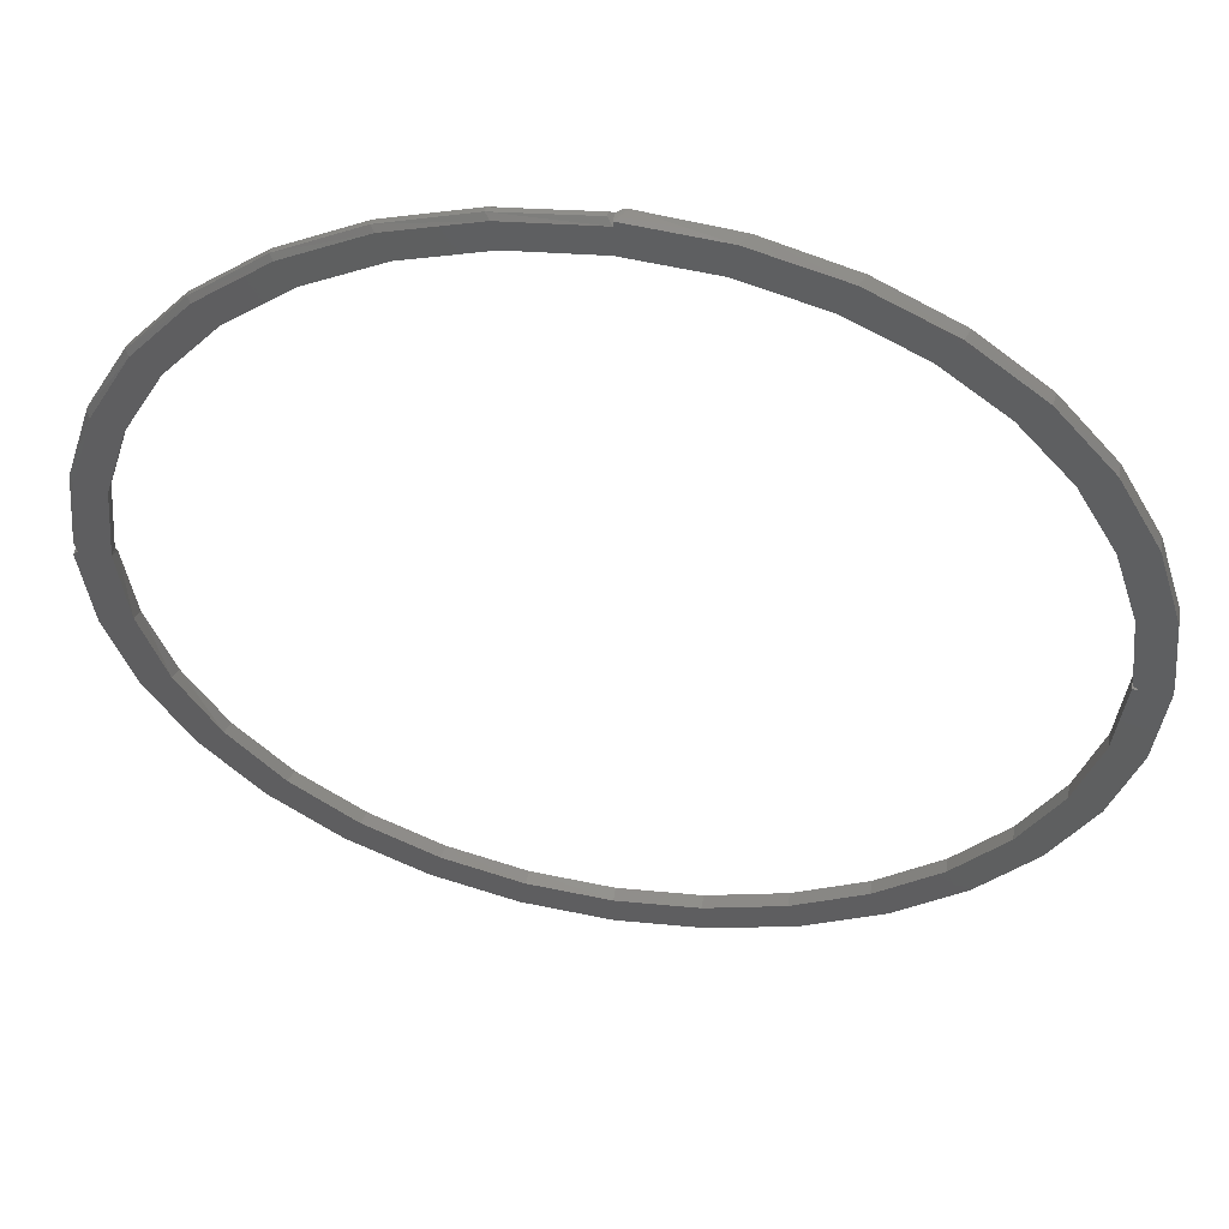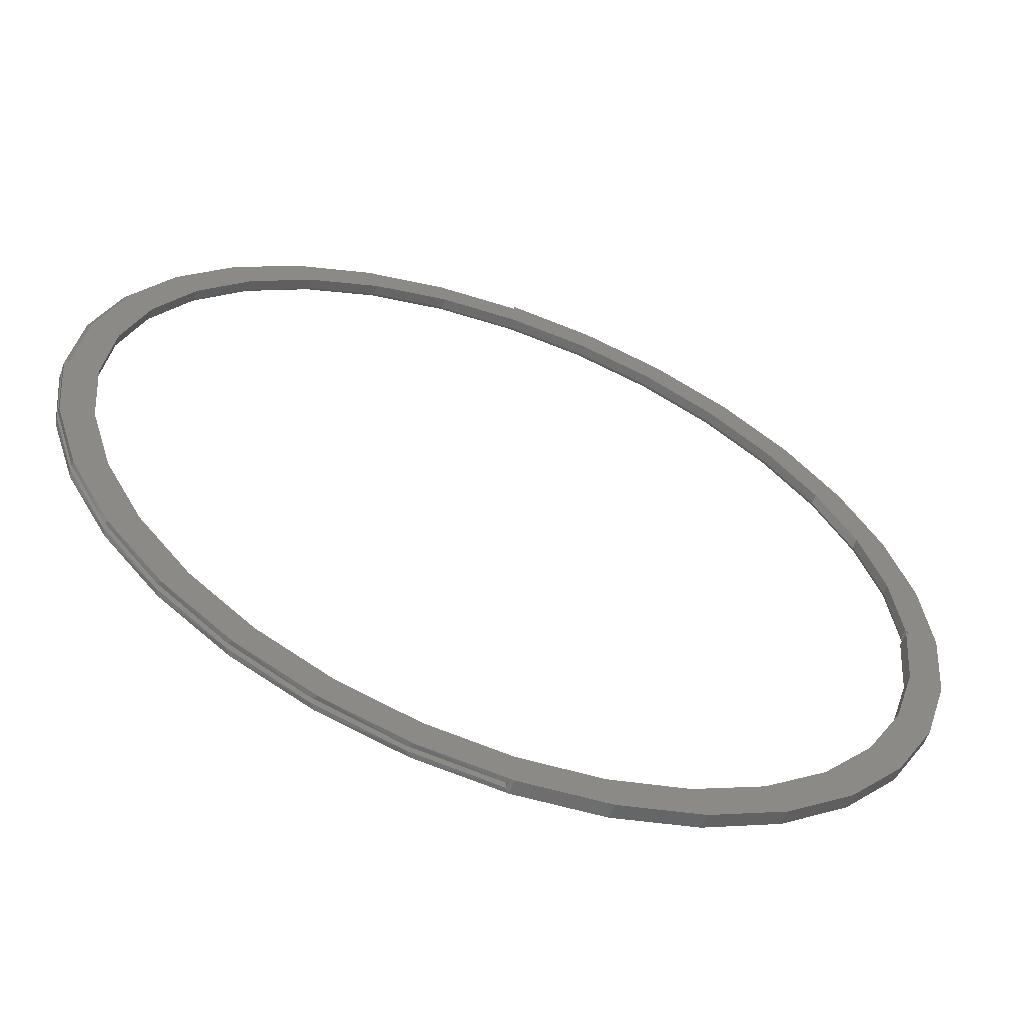
<metadata>
{"format":"stl","ext":"stl","renderer":"f3d","projection":"perspective","resolution":1024,"background":"white","views":[{"elev":52.1,"azim":9.4,"up":"+Y"},{"elev":-60.1,"azim":-20.5,"up":"+Y"}]}
</metadata>
<code>
# stl→obj: 348 verts, 696 faces
v -0.1444 -0.736 0
v 0.1463 -0.7356 0
v -1.378e-16 -0.75 0
v -1.276e-16 -0.6947 0
v 0.1355 -0.6814 0
v 0.287 -0.6929 0
v -0.2834 -0.6944 0
v -0.1336 -0.6818 0
v 0.2659 -0.6419 0
v 0.386 -0.5777 0
v 0.4167 -0.6236 0
v 0.4913 -0.4913 0
v 0.5303 -0.5303 0
v 0.5777 -0.386 0
v 0.6236 -0.4167 0
v 0.6419 -0.2659 0
v 0.6929 -0.287 0
v 0.6814 -0.1355 0
v 0.7356 -0.1463 0
v 0.6947 0 0
v 0.75 -1.837e-16 0
v -0.2623 -0.6433 0
v -0.4118 -0.6268 0
v -0.3811 -0.5809 0
v -0.5248 -0.5358 0
v -0.4857 -0.4967 0
v -0.6181 -0.4248 0
v -0.5722 -0.3941 0
v -0.6883 -0.2978 0
v -0.6373 -0.2767 0
v -0.7328 -0.1597 0
v -0.6786 -0.1489 0
v -0.7498 -0.01562 0
v -0.6946 -0.01562 0
v 0.6947 0.008388 0.02344
v 0.7026 0.0005757 0.02344
v 0.7356 0.1469 0.02344
v 0.6947 0 0.02344
v 0.6814 -0.1355 0.02344
v 0.7356 -0.1463 0.02344
v 4.254e-17 0.6947 0.02344
v -0.284 0.6857 0.02344
v -0.1355 0.6814 0.02344
v -0.2659 0.6419 0.02344
v -0.4123 0.6171 0.02344
v -0.6947 8.508e-17 0.02344
v -0.7422 1.491e-16 0.02344
v -0.75 -0.007812 0.02344
v 0 0.7422 0.02344
v -0.1448 0.7279 0.02344
v 0.1346 0.6822 0.02344
v 0 0.7506 0.02344
v 0.75 0.0005757 0.02344
v -0.2852 -0.6937 0.02344
v -0.1454 -0.7358 0.02344
v -1.276e-16 -0.6947 0.02344
v -1.378e-16 -0.75 0.02344
v 0.1355 -0.6814 0.02344
v 0.1463 -0.7356 0.02344
v 0.287 -0.6929 0.02344
v 0.1463 0.7362 0.02344
v 0.287 0.6935 0.02344
v 0.4167 0.6242 0.02344
v 0.2641 0.6432 0.02344
v 0.5303 0.5309 0.02344
v 0.3835 0.5799 0.02344
v 0.4885 0.4946 0.02344
v -0.7279 0.1448 0.02344
v -0.6814 0.1355 0.02344
v -0.6857 0.284 0.02344
v -0.6419 0.2659 0.02344
v -0.6171 0.4123 0.02344
v -0.5777 0.386 0.02344
v -0.5248 0.5248 0.02344
v -0.4913 0.4913 0.02344
v -0.386 0.5777 0.02344
v -0.6814 -0.1355 0.02344
v -0.7342 -0.153 0.02344
v -0.6419 -0.2659 0.02344
v -0.6906 -0.2924 0.02344
v -0.5777 -0.386 0.02344
v -0.6209 -0.4207 0.02344
v -0.4913 -0.4913 0.02344
v -0.5276 -0.5331 0.02344
v -0.386 -0.5777 0.02344
v -0.4142 -0.6252 0.02344
v -0.2659 -0.6419 0.02344
v -0.1355 -0.6814 0.02344
v 0.6236 0.4173 0.02344
v 0.5749 0.3906 0.02344
v 0.6929 0.2876 0.02344
v 0.6396 0.2718 0.02344
v 0.68 0.1428 0.02344
v 0.6929 -0.287 0.02344
v 0.6419 -0.2659 0.02344
v 0.6236 -0.4167 0.02344
v 0.5777 -0.386 0.02344
v 0.5303 -0.5303 0.02344
v 0.4913 -0.4913 0.02344
v 0.4167 -0.6236 0.02344
v 0.386 -0.5777 0.02344
v 0.2659 -0.6419 0.02344
v -0.6947 0 0.007812
v -0.4913 0.4913 0.007812
v -0.5777 0.386 0.007812
v -0.6419 0.2659 0.007812
v -0.6814 0.1355 0.007812
v -0.386 0.5777 0.007812
v -0.2659 0.6419 0.007812
v -0.1355 0.6814 0.007812
v 1.968e-16 0.6953 0.007812
v 0.75 -1.837e-16 0.007812
v -0.007812 -0.75 0.01562
v -0.1521 -0.7344 0.01562
v -0.2906 -0.6914 0.01562
v -0.4183 -0.6225 0.01562
v -0.5303 -0.5303 0.01562
v -0.6225 -0.4183 0.01562
v -0.6914 -0.2906 0.01562
v -0.007812 -0.75 0.007812
v -0.1521 -0.7344 0.007812
v -0.2906 -0.6914 0.007812
v -0.4183 -0.6225 0.007812
v -0.5303 -0.5303 0.007812
v -0.6225 -0.4183 0.007812
v -0.6914 -0.2906 0.007812
v -0.7344 -0.1521 0.007812
v -0.75 -0.007812 0.007812
v -0.75 -0.007812 0.003906
v -0.75 -0.007812 0.01562
v -0.7344 -0.1521 0.01562
v 0.7026 0.0005757 0.007812
v 0.7025 0.008388 -1.735e-18
v 0.75 0.008388 0
v 0.6947 0.008388 0.007812
v 0.6948 0.008388 0.0063
v 0.6953 0.008388 0.004845
v 0.696 0.008388 0.003489
v 0.6975 0.008389 0.001795
v 0.6995 0.008388 0.0006104
v 0.7015 0.008388 6.862e-05
v 0.008429 0.7505 0.001756
v 0.006337 0.7505 0.00306
v 0.004477 0.7506 0.004677
v 0.01309 0.7505 0.0002067
v 0.0107 0.7505 0.0007968
v 0.01562 0.7504 0
v 0.1587 0.7336 0
v 0.296 0.6897 0
v 0.4223 0.6204 0
v 0.5331 0.5281 0
v 0.7346 0.1517 0
v 0.002894 0.7506 0.006566
v 0.001628 0.7506 0.00868
v 0.0007105 0.7506 0.01097
v 0.0001761 0.7506 0.01329
v 0 0.7506 0.01562
v 0.6241 0.4164 0
v 0.6922 0.2894 0
v -0.1371 0.6891 0
v -0.1448 0.7279 0
v -2.22e-16 0.7031 0
v -0.284 0.6857 0
v -0.2689 0.6491 0
v -0.4123 0.6171 0
v 0.01176 0.7306 0.0004859
v 0 0.7422 0
v 0.01562 0.7268 0
v 0.1361 0.6898 0
v -0.3903 0.5841 0
v -0.4968 0.4968 0
v -0.5248 0.5248 0
v -0.5841 0.3903 0
v -0.6171 0.4123 0
v -0.6491 0.2689 0
v -0.6857 0.284 0
v -0.6891 0.1371 0
v -0.7279 0.1448 0
v -0.7025 0 0
v -0.7422 1.491e-16 0
v 0.267 0.6504 0
v 0.3879 0.5863 0
v 0.494 0.5001 0
v 0.5814 0.3949 0
v 0.6468 0.2748 0
v 0.6877 0.1443 0
v 0.6848 0.1437 0.0005947
v 0.6834 0.1434 0.001317
v 8.049e-16 0.7016 0.0001501
v 0.1358 0.6883 0.0001501
v 8.049e-16 0.7001 0.0005947
v 0.1355 0.6869 0.0005947
v 8.049e-16 0.6988 0.001317
v 0.1353 0.6856 0.001317
v 8.049e-16 0.6976 0.002288
v 0.135 0.6844 0.002288
v 8.049e-16 0.6966 0.003472
v 0.1348 0.6834 0.003472
v 8.049e-16 0.6959 0.004823
v 0.1347 0.6827 0.004823
v 8.049e-16 0.6955 0.006288
v 0.1346 0.6823 0.006288
v 0.1346 0.6822 0.007812
v 0.6862 0.144 0.0001501
v 0.68 0.1428 0.007812
v 0.6802 0.1428 0.006288
v 0.6806 0.1429 0.004823
v 0.6813 0.143 0.003472
v 0.6823 0.1432 0.002288
v 0.6454 0.2742 0.0001501
v 0.6441 0.2737 0.0005947
v 0.6428 0.2731 0.001317
v 0.6417 0.2727 0.002288
v 0.6408 0.2723 0.003472
v 0.6402 0.272 0.004823
v 0.6398 0.2718 0.006288
v 0.6396 0.2718 0.007812
v 0.5802 0.3941 0.0001501
v 0.5789 0.3933 0.0005947
v 0.5778 0.3925 0.001317
v 0.5768 0.3918 0.002288
v 0.576 0.3913 0.003472
v 0.5754 0.3909 0.004823
v 0.5751 0.3906 0.006288
v 0.5749 0.3906 0.007812
v 0.4929 0.499 0.0001501
v 0.4919 0.498 0.0005947
v 0.491 0.497 0.001317
v 0.4901 0.4962 0.002288
v 0.4894 0.4955 0.003472
v 0.4889 0.495 0.004823
v 0.4886 0.4947 0.006288
v 0.4885 0.4946 0.007812
v 0.387 0.5851 0.0001501
v 0.3862 0.5839 0.0005947
v 0.3855 0.5827 0.001317
v 0.3848 0.5817 0.002288
v 0.3843 0.5809 0.003472
v 0.3839 0.5803 0.004823
v 0.3836 0.58 0.006288
v 0.3835 0.5799 0.007812
v 0.2665 0.649 0.0001501
v 0.2659 0.6476 0.0005947
v 0.2654 0.6464 0.001317
v 0.2649 0.6453 0.002288
v 0.2646 0.6444 0.003472
v 0.2643 0.6437 0.004823
v 0.2641 0.6433 0.006288
v 0.2641 0.6432 0.007812
v 4.866e-05 0.7422 0.01439
v -1.735e-18 0.7422 0.01562
v 0.008361 0.734 0.001791
v 0.00539 0.7369 0.003819
v 0.0037 0.7386 0.005529
v 0.00229 0.74 0.007482
v 0.001192 0.741 0.00964
v 0.0004351 0.7418 0.01196
v -0.007812 0.75 0.007812
v -0.007812 0.75 0.01562
v -0.6876 0.1368 0.0001501
v -0.7001 0 0.0003851
v -0.6979 0 0.001505
v -0.6848 0.1362 0.001317
v -0.6836 0.136 0.002288
v -0.6963 0 0.003146
v -0.6861 0.1365 0.0005947
v -0.6815 0.1356 0.006288
v -0.6949 0 0.006365
v -0.682 0.1357 0.004823
v -0.6954 0 0.004772
v -0.6827 0.1358 0.003472
v -0.1368 0.6876 0.0001501
v -0.1365 0.6861 0.0005947
v -0.1362 0.6848 0.001317
v -0.136 0.6836 0.002288
v -0.1358 0.6827 0.003472
v -0.1357 0.682 0.004823
v -0.1356 0.6815 0.006288
v -0.2683 0.6477 0.0001501
v -0.2677 0.6463 0.0005947
v -0.2672 0.6451 0.001317
v -0.2667 0.644 0.002288
v -0.2664 0.6431 0.003472
v -0.2661 0.6424 0.004823
v -0.2659 0.642 0.006288
v -0.3895 0.5829 0.0001501
v -0.3887 0.5817 0.0005947
v -0.3879 0.5805 0.001317
v -0.3872 0.5796 0.002288
v -0.3867 0.5787 0.003472
v -0.3863 0.5781 0.004823
v -0.3861 0.5778 0.006288
v -0.4957 0.4957 0.0001501
v -0.4947 0.4947 0.0005947
v -0.4937 0.4937 0.001317
v -0.4929 0.4929 0.002288
v -0.4922 0.4922 0.003472
v -0.4917 0.4917 0.004823
v -0.4914 0.4914 0.006288
v -0.5829 0.3895 0.0001501
v -0.5817 0.3887 0.0005947
v -0.5805 0.3879 0.001317
v -0.5796 0.3872 0.002288
v -0.5787 0.3867 0.003472
v -0.5781 0.3863 0.004823
v -0.5778 0.3861 0.006288
v -0.6477 0.2683 0.0001501
v -0.6463 0.2677 0.0005947
v -0.6451 0.2672 0.001317
v -0.644 0.2667 0.002288
v -0.6431 0.2664 0.003472
v -0.6424 0.2661 0.004823
v -0.642 0.2659 0.006288
v -0.7422 0 0.007812
v -0.6225 0.4183 0.01562
v -0.5303 0.5303 0.01562
v -0.4183 0.6225 0.01562
v -0.6914 0.2906 0.01562
v -0.7344 0.1521 0.01562
v -0.75 0.007812 0.01562
v -0.2906 0.6914 0.01562
v -0.1521 0.7344 0.01562
v -0.75 0.007812 0.007812
v -0.7344 0.1521 0.007812
v -0.6914 0.2906 0.007812
v -0.6225 0.4183 0.007812
v -0.5303 0.5303 0.007812
v -0.4183 0.6225 0.007812
v -0.2906 0.6914 0.007812
v -0.1521 0.7344 0.007812
v -0.7025 -0.007812 0.007812
v -0.6879 -0.1428 0.007812
v -0.6476 -0.2725 0.007812
v -0.5831 -0.3919 0.007812
v -0.4968 -0.4968 0.007812
v -0.3919 -0.5831 0.007812
v -0.2725 -0.6476 0.007812
v -0.1428 -0.6879 0.007812
v -0.007812 -0.7025 0.007812
v -0.007812 -0.7025 0.01562
v -0.7025 -0.007812 0.01562
v -0.1428 -0.6879 0.01562
v -0.2725 -0.6476 0.01562
v -0.3919 -0.5831 0.01562
v -0.4968 -0.4968 0.01562
v -0.5831 -0.3919 0.01562
v -0.6476 -0.2725 0.01562
v -0.6879 -0.1428 0.01562
f 1 2 3
f 4 5 6
f 4 6 2
f 4 2 1
f 4 1 7
f 4 7 8
f 9 10 11
f 11 10 12
f 11 12 13
f 13 12 14
f 13 14 15
f 15 14 16
f 15 16 17
f 17 16 18
f 17 18 19
f 19 18 20
f 19 20 21
f 5 9 6
f 6 9 11
f 22 23 24
f 24 23 25
f 24 25 26
f 26 25 27
f 26 27 28
f 28 27 29
f 28 29 30
f 30 29 31
f 30 31 32
f 32 31 33
f 32 33 34
f 7 23 8
f 8 23 22
f 35 36 37
f 38 39 40
f 41 42 43
f 44 43 42
f 42 45 44
f 46 47 48
f 49 50 42
f 49 42 41
f 49 41 51
f 49 51 52
f 53 37 40
f 40 37 36
f 40 36 38
f 54 55 56
f 56 55 57
f 56 57 58
f 58 57 59
f 58 59 60
f 61 52 62
f 62 52 51
f 62 51 63
f 63 51 64
f 63 64 65
f 65 64 66
f 65 66 67
f 47 46 68
f 68 46 69
f 68 69 70
f 70 69 71
f 70 71 72
f 72 71 73
f 72 73 74
f 74 73 75
f 74 75 45
f 45 75 76
f 45 76 44
f 46 48 77
f 77 48 78
f 77 78 79
f 79 78 80
f 79 80 81
f 81 80 82
f 81 82 83
f 83 82 84
f 83 84 85
f 85 84 86
f 85 86 87
f 87 86 88
f 88 86 54
f 88 54 56
f 65 67 89
f 89 67 90
f 89 90 91
f 91 90 92
f 91 92 37
f 37 92 93
f 37 93 35
f 40 39 94
f 94 39 95
f 94 95 96
f 96 95 97
f 96 97 98
f 98 97 99
f 98 99 100
f 100 99 101
f 100 101 102
f 102 58 100
f 100 58 60
f 22 87 88
f 87 22 24
f 24 85 87
f 85 24 26
f 26 83 85
f 83 26 28
f 28 81 83
f 81 28 30
f 30 79 81
f 79 30 32
f 32 77 79
f 34 103 46
f 34 46 77
f 34 77 32
f 22 88 8
f 8 88 56
f 8 56 4
f 4 56 58
f 4 58 5
f 5 58 102
f 5 102 9
f 9 102 101
f 9 101 10
f 10 101 99
f 10 99 12
f 12 99 97
f 12 97 14
f 14 97 95
f 14 95 16
f 16 95 39
f 16 39 18
f 18 39 38
f 18 38 20
f 104 73 105
f 105 73 71
f 105 71 106
f 106 71 69
f 106 69 107
f 107 69 46
f 107 46 103
f 73 104 75
f 75 104 108
f 75 108 76
f 76 108 109
f 76 109 44
f 44 109 110
f 44 110 43
f 43 110 111
f 43 111 41
f 21 112 40
f 113 55 114
f 113 57 55
f 114 55 54
f 114 54 115
f 115 54 86
f 115 86 116
f 116 86 84
f 116 84 117
f 117 84 82
f 117 82 118
f 118 82 80
f 118 80 119
f 119 80 78
f 53 40 112
f 120 121 1
f 7 1 121
f 121 122 7
f 23 7 122
f 122 123 23
f 25 23 123
f 123 124 25
f 27 25 124
f 124 125 27
f 29 27 125
f 125 126 29
f 31 29 126
f 126 127 31
f 3 57 113
f 3 113 120
f 3 120 1
f 33 31 127
f 33 127 128
f 33 128 129
f 48 130 78
f 78 130 131
f 78 131 119
f 57 3 59
f 59 3 2
f 59 2 60
f 60 2 6
f 60 6 100
f 100 6 11
f 100 11 98
f 98 11 13
f 98 13 96
f 96 13 15
f 96 15 94
f 94 15 17
f 94 17 40
f 40 17 19
f 40 19 21
f 20 38 36
f 20 36 132
f 20 132 112
f 20 112 21
f 133 134 132
f 132 134 112
f 135 132 35
f 35 132 36
f 132 135 136
f 132 136 137
f 132 137 138
f 132 138 139
f 132 139 140
f 132 140 141
f 132 141 133
f 53 134 37
f 53 112 134
f 142 143 144
f 145 146 142
f 147 61 148
f 148 61 62
f 148 62 149
f 149 62 63
f 149 63 150
f 150 63 65
f 150 65 151
f 91 37 152
f 134 152 37
f 144 153 154
f 144 154 155
f 144 155 156
f 144 156 157
f 52 61 147
f 52 147 145
f 52 145 142
f 52 142 144
f 52 144 157
f 151 65 158
f 158 65 89
f 158 89 159
f 159 89 91
f 159 91 152
f 160 161 162
f 160 163 161
f 163 160 164
f 164 165 163
f 166 161 167
f 168 147 148
f 168 148 149
f 168 149 169
f 168 169 162
f 168 162 161
f 168 161 166
f 164 170 165
f 165 170 171
f 165 171 172
f 172 171 173
f 172 173 174
f 174 173 175
f 174 175 176
f 176 175 177
f 176 177 178
f 178 177 179
f 178 179 180
f 169 149 181
f 181 149 150
f 181 150 182
f 182 150 151
f 182 151 183
f 183 151 158
f 183 158 184
f 184 158 159
f 184 159 185
f 185 159 152
f 185 152 186
f 186 152 134
f 186 134 133
f 187 139 188
f 162 169 189
f 189 169 190
f 189 190 191
f 191 190 192
f 191 192 193
f 193 192 194
f 193 194 195
f 195 194 196
f 195 196 197
f 197 196 198
f 197 198 199
f 199 198 200
f 199 200 201
f 201 200 202
f 201 202 111
f 111 202 203
f 186 133 204
f 204 133 141
f 204 141 187
f 187 141 140
f 187 140 139
f 135 205 136
f 136 205 206
f 136 206 137
f 137 206 207
f 137 207 138
f 138 207 208
f 138 208 139
f 139 208 209
f 139 209 188
f 185 186 210
f 210 186 204
f 210 204 211
f 211 204 187
f 211 187 212
f 212 187 188
f 212 188 213
f 213 188 209
f 213 209 214
f 214 209 208
f 214 208 215
f 215 208 207
f 215 207 216
f 216 207 206
f 216 206 217
f 217 206 205
f 184 185 218
f 218 185 210
f 218 210 219
f 219 210 211
f 219 211 220
f 220 211 212
f 220 212 221
f 221 212 213
f 221 213 222
f 222 213 214
f 222 214 223
f 223 214 215
f 223 215 224
f 224 215 216
f 224 216 225
f 225 216 217
f 183 184 226
f 226 184 218
f 226 218 227
f 227 218 219
f 227 219 228
f 228 219 220
f 228 220 229
f 229 220 221
f 229 221 230
f 230 221 222
f 230 222 231
f 231 222 223
f 231 223 232
f 232 223 224
f 232 224 233
f 233 224 225
f 182 183 234
f 234 183 226
f 234 226 235
f 235 226 227
f 235 227 236
f 236 227 228
f 236 228 237
f 237 228 229
f 237 229 238
f 238 229 230
f 238 230 239
f 239 230 231
f 239 231 240
f 240 231 232
f 240 232 241
f 241 232 233
f 181 182 242
f 242 182 234
f 242 234 243
f 243 234 235
f 243 235 244
f 244 235 236
f 244 236 245
f 245 236 237
f 245 237 246
f 246 237 238
f 246 238 247
f 247 238 239
f 247 239 248
f 248 239 240
f 248 240 249
f 249 240 241
f 169 181 190
f 190 181 242
f 190 242 192
f 192 242 243
f 192 243 194
f 194 243 244
f 194 244 196
f 196 244 245
f 196 245 198
f 198 245 246
f 198 246 200
f 200 246 247
f 200 247 202
f 202 247 248
f 202 248 203
f 203 248 249
f 233 66 241
f 241 66 64
f 241 64 249
f 249 64 51
f 249 51 203
f 203 51 41
f 203 41 111
f 66 233 67
f 67 233 225
f 67 225 90
f 90 225 217
f 90 217 92
f 92 217 205
f 92 205 93
f 93 205 135
f 93 135 35
f 168 145 147
f 168 166 145
f 157 250 251
f 157 156 250
f 145 166 146
f 146 166 252
f 146 252 142
f 143 142 252
f 252 253 143
f 144 143 253
f 253 254 144
f 153 144 254
f 254 255 153
f 154 153 255
f 255 256 154
f 155 154 256
f 256 257 155
f 156 155 257
f 257 250 156
f 52 157 49
f 49 157 251
f 258 250 257
f 258 257 256
f 258 256 255
f 251 250 258
f 251 258 259
f 251 259 49
f 167 258 255
f 167 255 254
f 167 254 253
f 167 253 252
f 167 252 166
f 179 260 261
f 179 177 260
f 262 263 264
f 262 264 265
f 263 262 266
f 266 262 261
f 266 261 260
f 107 103 267
f 267 103 268
f 267 268 269
f 269 268 270
f 269 270 271
f 271 270 265
f 271 265 264
f 160 162 272
f 272 162 189
f 272 189 273
f 273 189 191
f 273 191 274
f 274 191 193
f 274 193 275
f 275 193 195
f 275 195 276
f 276 195 197
f 276 197 277
f 277 197 199
f 277 199 278
f 278 199 201
f 278 201 110
f 110 201 111
f 164 160 279
f 279 160 272
f 279 272 280
f 280 272 273
f 280 273 281
f 281 273 274
f 281 274 282
f 282 274 275
f 282 275 283
f 283 275 276
f 283 276 284
f 284 276 277
f 284 277 285
f 285 277 278
f 285 278 109
f 109 278 110
f 170 164 286
f 286 164 279
f 286 279 287
f 287 279 280
f 287 280 288
f 288 280 281
f 288 281 289
f 289 281 282
f 289 282 290
f 290 282 283
f 290 283 291
f 291 283 284
f 291 284 292
f 292 284 285
f 292 285 108
f 108 285 109
f 171 170 293
f 293 170 286
f 293 286 294
f 294 286 287
f 294 287 295
f 295 287 288
f 295 288 296
f 296 288 289
f 296 289 297
f 297 289 290
f 297 290 298
f 298 290 291
f 298 291 299
f 299 291 292
f 299 292 104
f 104 292 108
f 173 171 300
f 300 171 293
f 300 293 301
f 301 293 294
f 301 294 302
f 302 294 295
f 302 295 303
f 303 295 296
f 303 296 304
f 304 296 297
f 304 297 305
f 305 297 298
f 305 298 306
f 306 298 299
f 306 299 105
f 105 299 104
f 175 173 307
f 307 173 300
f 307 300 308
f 308 300 301
f 308 301 309
f 309 301 302
f 309 302 310
f 310 302 303
f 310 303 311
f 311 303 304
f 311 304 312
f 312 304 305
f 312 305 313
f 313 305 306
f 313 306 106
f 106 306 105
f 177 175 260
f 260 175 307
f 260 307 266
f 266 307 308
f 266 308 263
f 263 308 309
f 263 309 264
f 264 309 310
f 264 310 271
f 271 310 311
f 271 311 269
f 269 311 312
f 269 312 267
f 267 312 313
f 267 313 107
f 107 313 106
f 314 180 179
f 314 179 261
f 314 261 262
f 314 262 265
f 314 265 270
f 314 270 268
f 314 268 103
f 315 74 316
f 316 74 45
f 316 45 317
f 74 315 72
f 72 315 318
f 72 318 70
f 70 318 319
f 70 319 68
f 68 319 320
f 68 320 47
f 42 317 45
f 317 42 321
f 321 42 50
f 321 50 322
f 322 50 49
f 322 49 259
f 180 314 323
f 323 314 47
f 323 47 320
f 323 320 324
f 324 320 319
f 324 319 325
f 325 319 318
f 325 318 326
f 326 318 315
f 326 315 327
f 327 315 316
f 327 316 328
f 328 316 317
f 328 317 329
f 329 317 321
f 329 321 330
f 330 321 322
f 330 322 258
f 258 322 259
f 328 165 327
f 327 165 172
f 327 172 326
f 326 172 174
f 326 174 325
f 325 174 176
f 325 176 324
f 324 176 178
f 324 178 323
f 323 178 180
f 165 328 163
f 163 328 329
f 163 329 161
f 161 329 330
f 161 330 167
f 167 330 258
f 129 128 314
f 130 48 47
f 130 47 314
f 130 314 128
f 103 34 314
f 314 34 33
f 314 33 129
f 331 128 332
f 332 128 127
f 332 127 333
f 333 127 126
f 333 126 334
f 334 126 125
f 334 125 335
f 335 125 124
f 335 124 336
f 336 124 123
f 336 123 337
f 337 123 122
f 337 122 338
f 121 120 122
f 122 120 339
f 122 339 338
f 113 340 120
f 120 340 339
f 341 130 331
f 331 130 128
f 339 340 338
f 338 340 342
f 338 342 337
f 337 342 343
f 337 343 336
f 336 343 344
f 336 344 335
f 335 344 345
f 335 345 334
f 334 345 346
f 334 346 333
f 333 346 347
f 333 347 332
f 332 347 348
f 332 348 331
f 331 348 341
f 342 115 343
f 343 115 116
f 343 116 344
f 344 116 117
f 344 117 345
f 345 117 118
f 345 118 346
f 346 118 119
f 346 119 347
f 347 119 131
f 347 131 348
f 348 131 130
f 348 130 341
f 342 340 115
f 115 340 113
f 115 113 114

</code>
